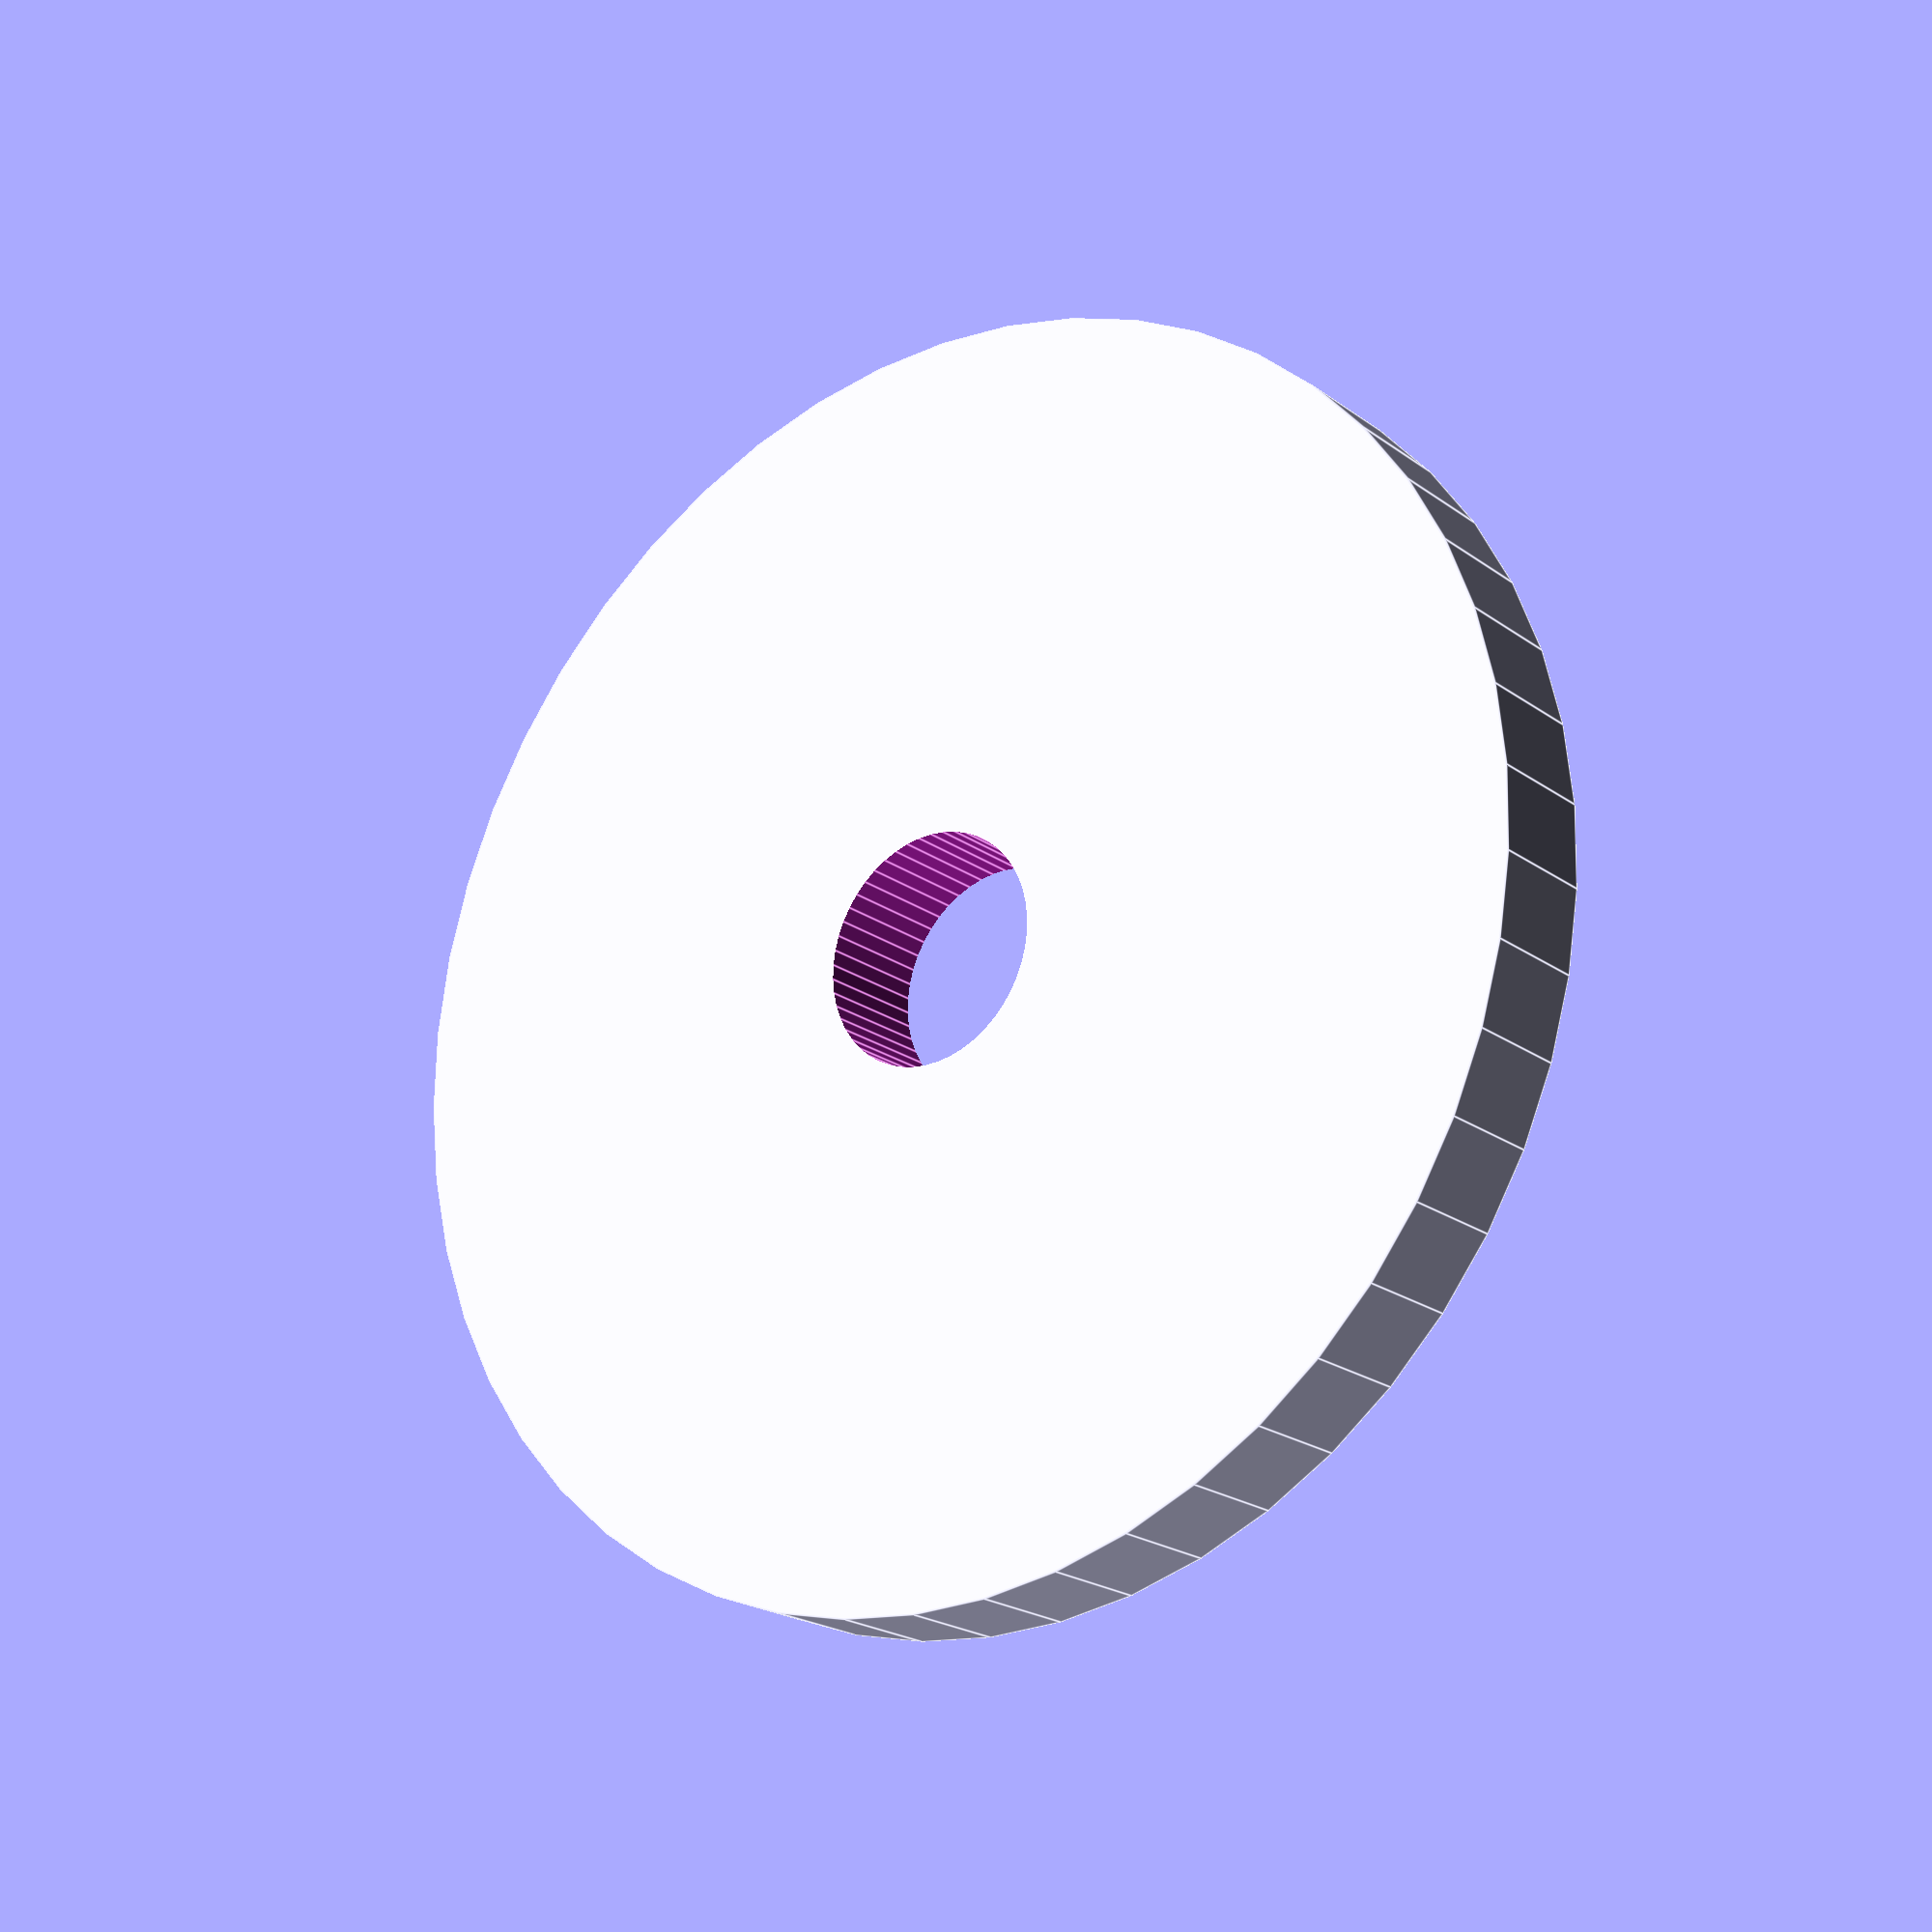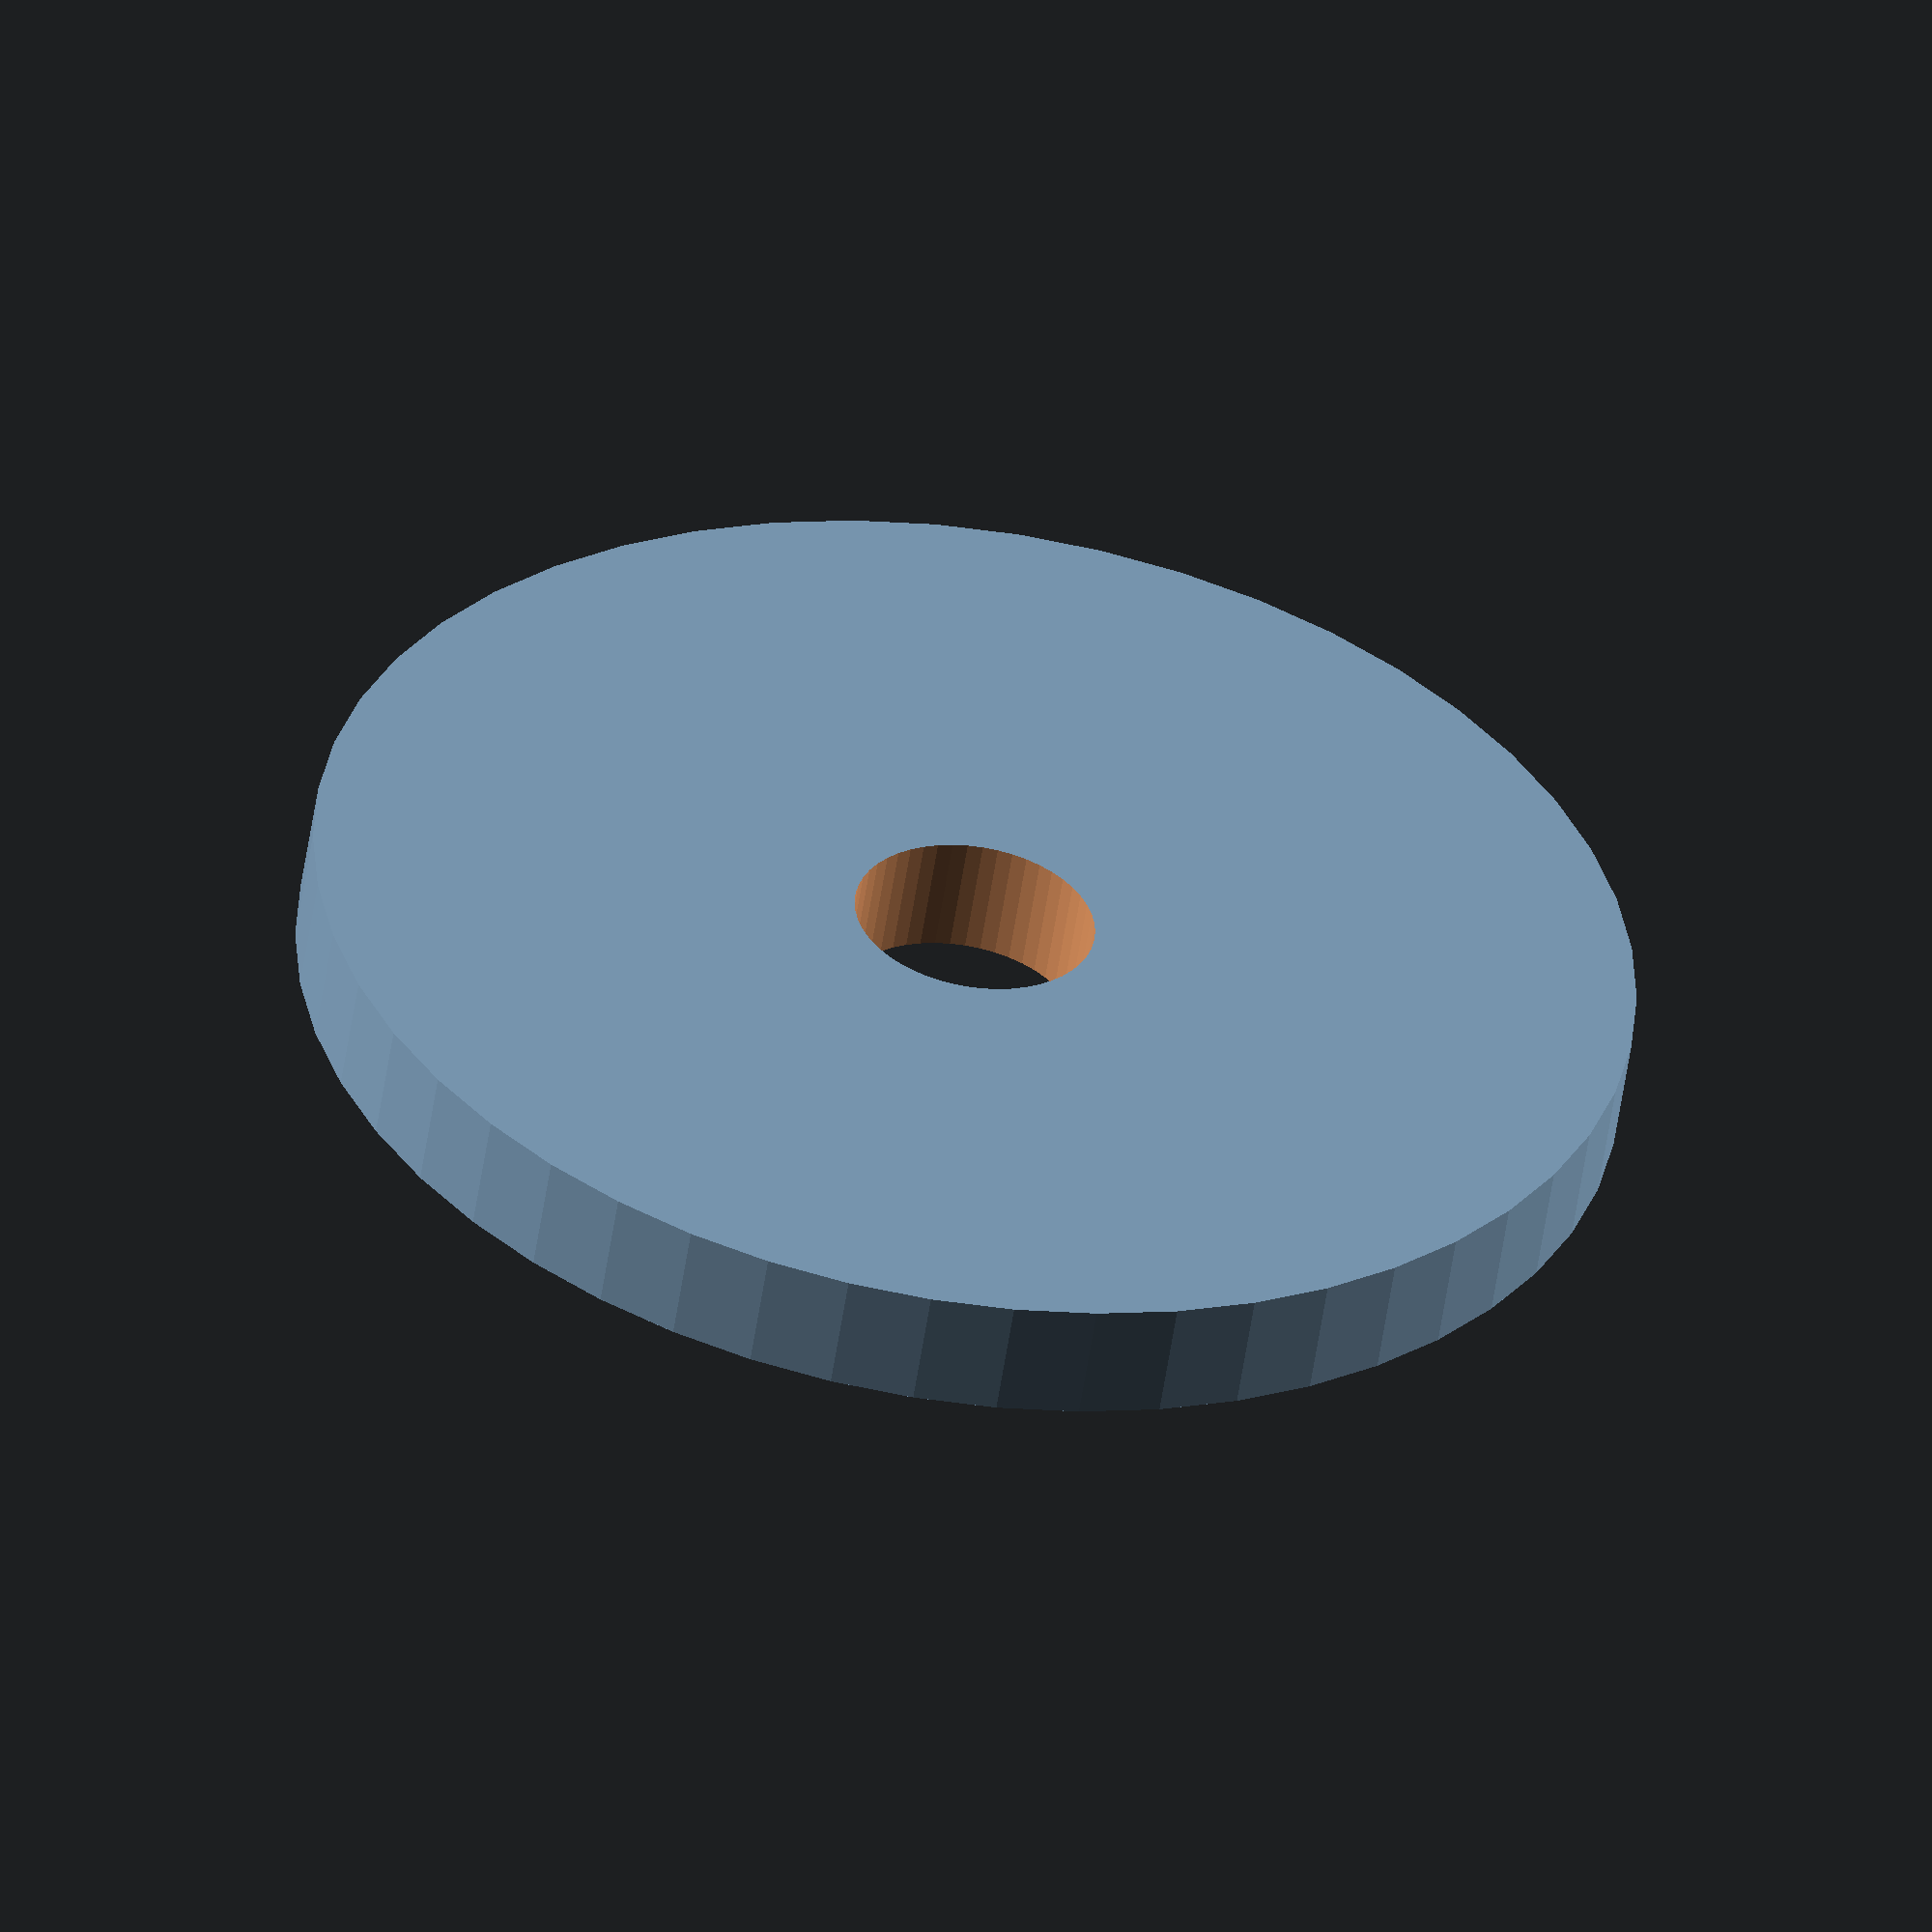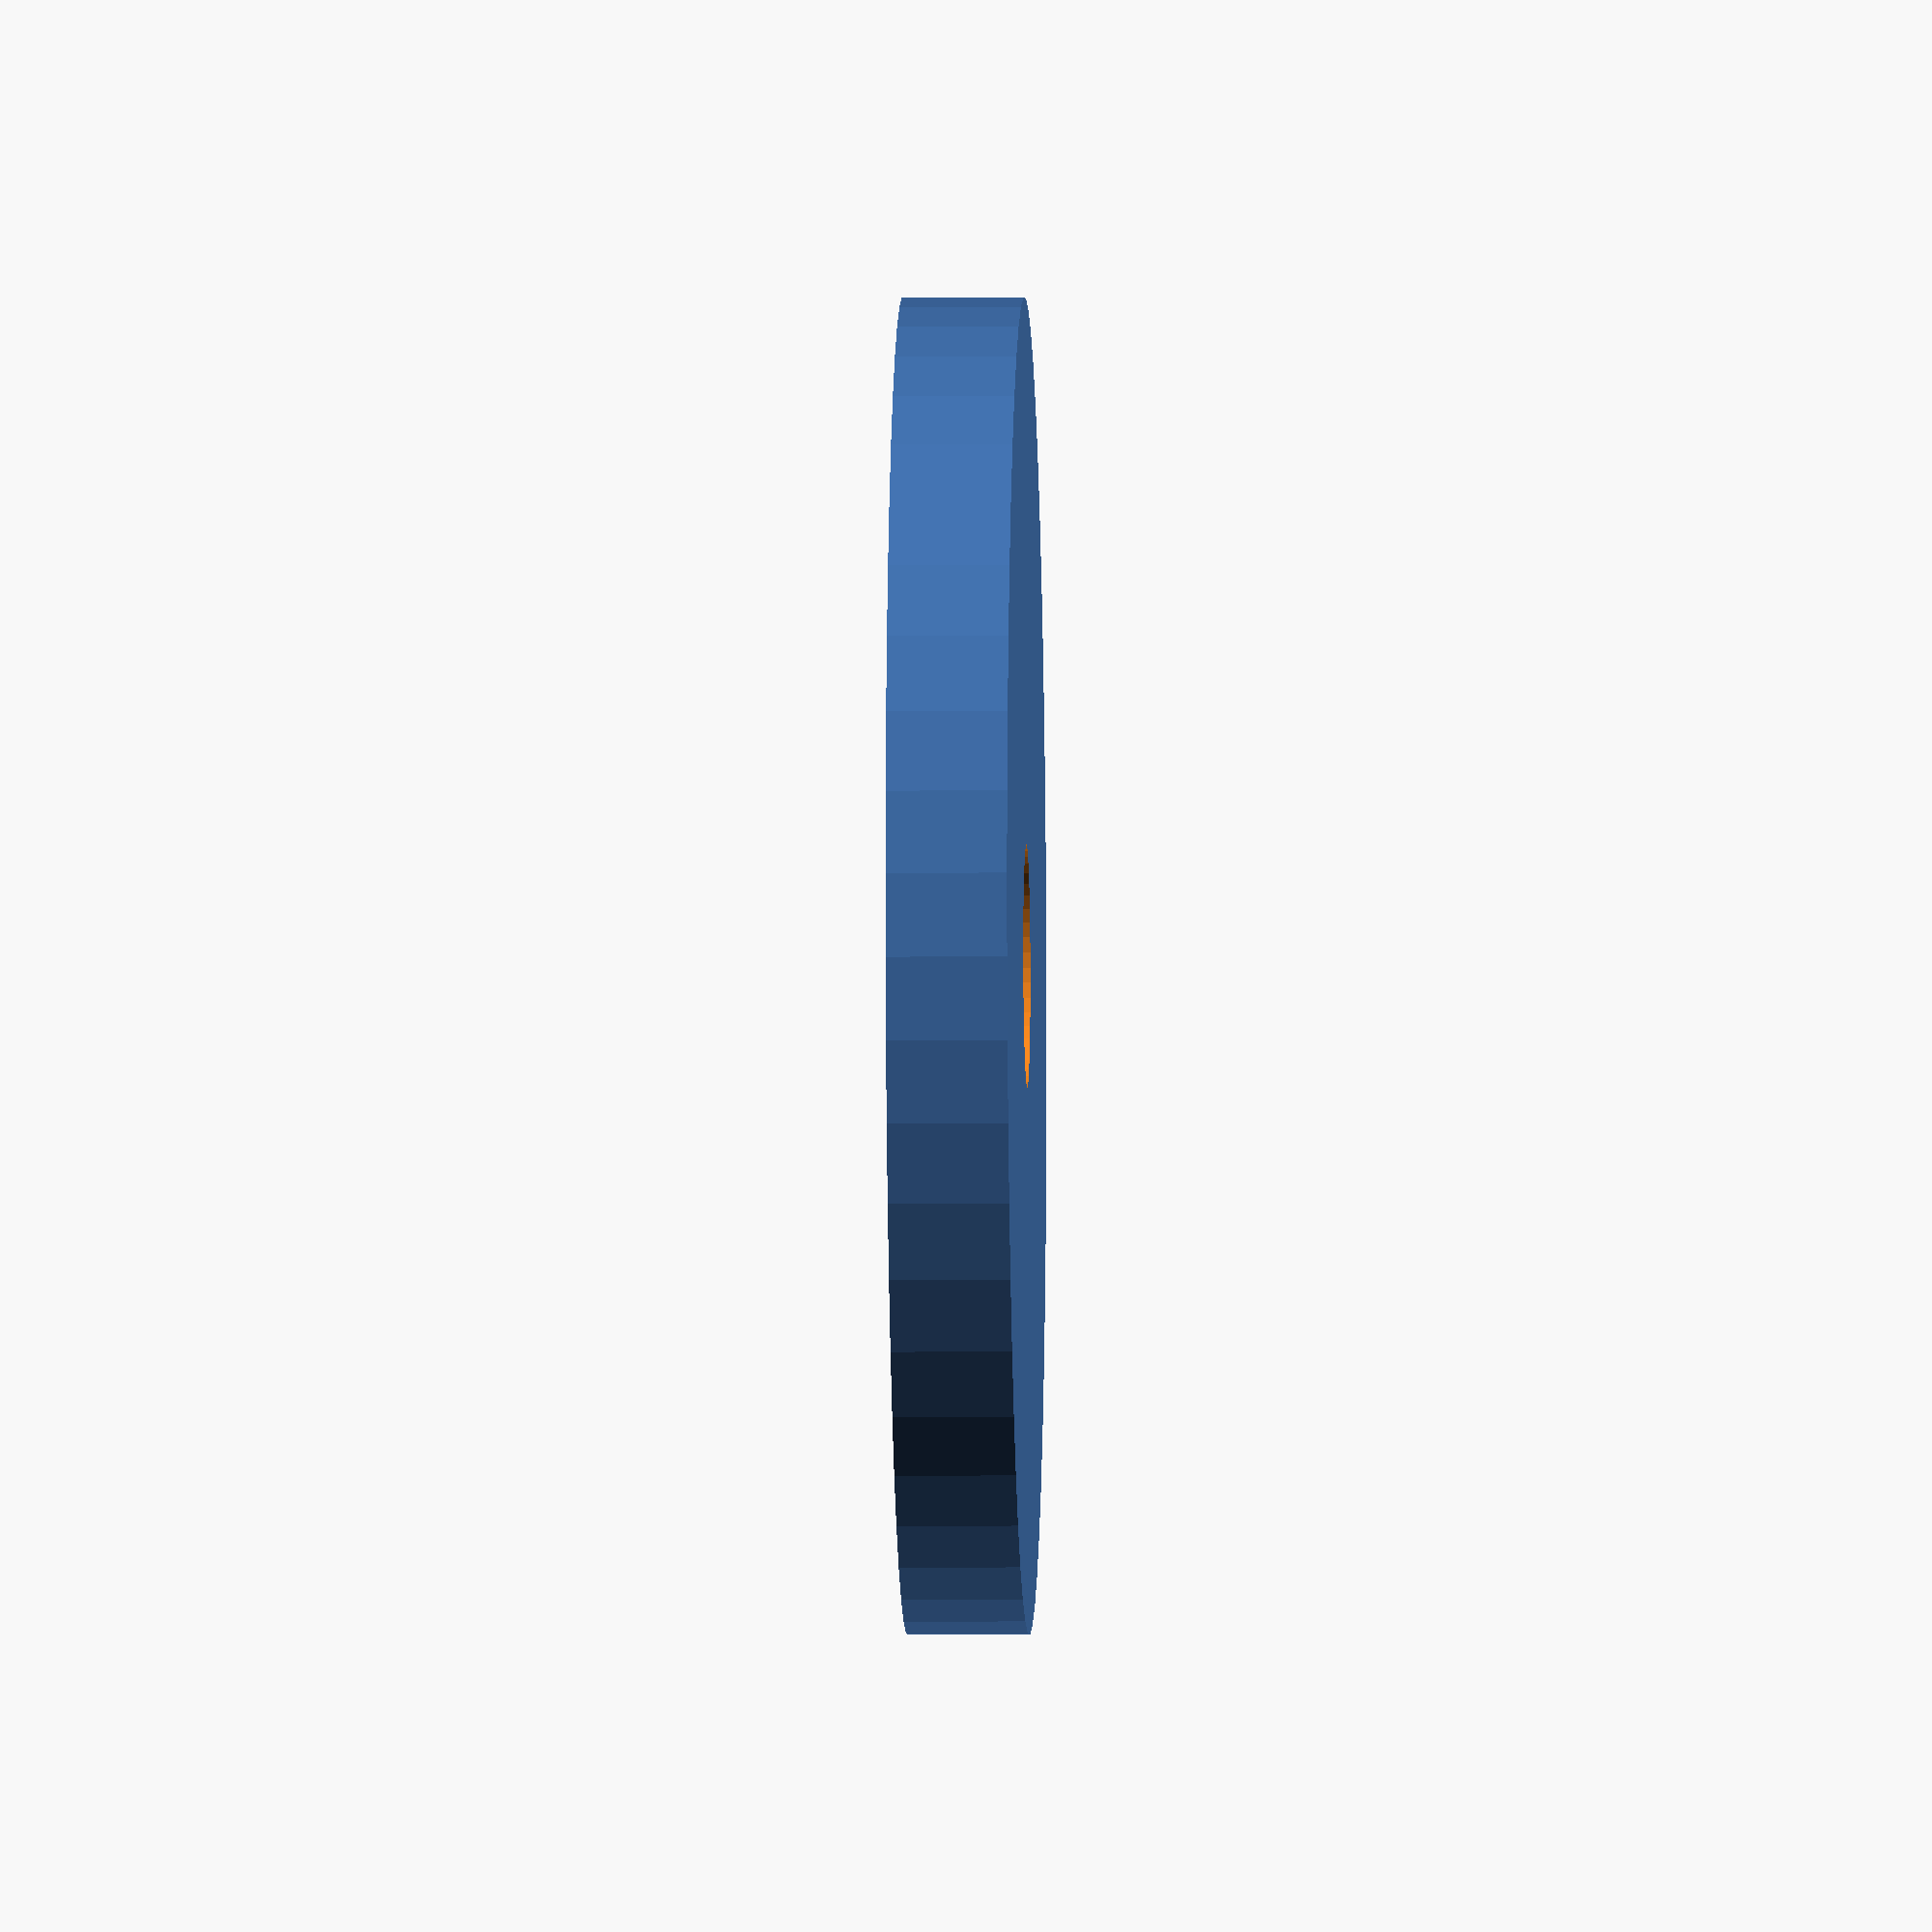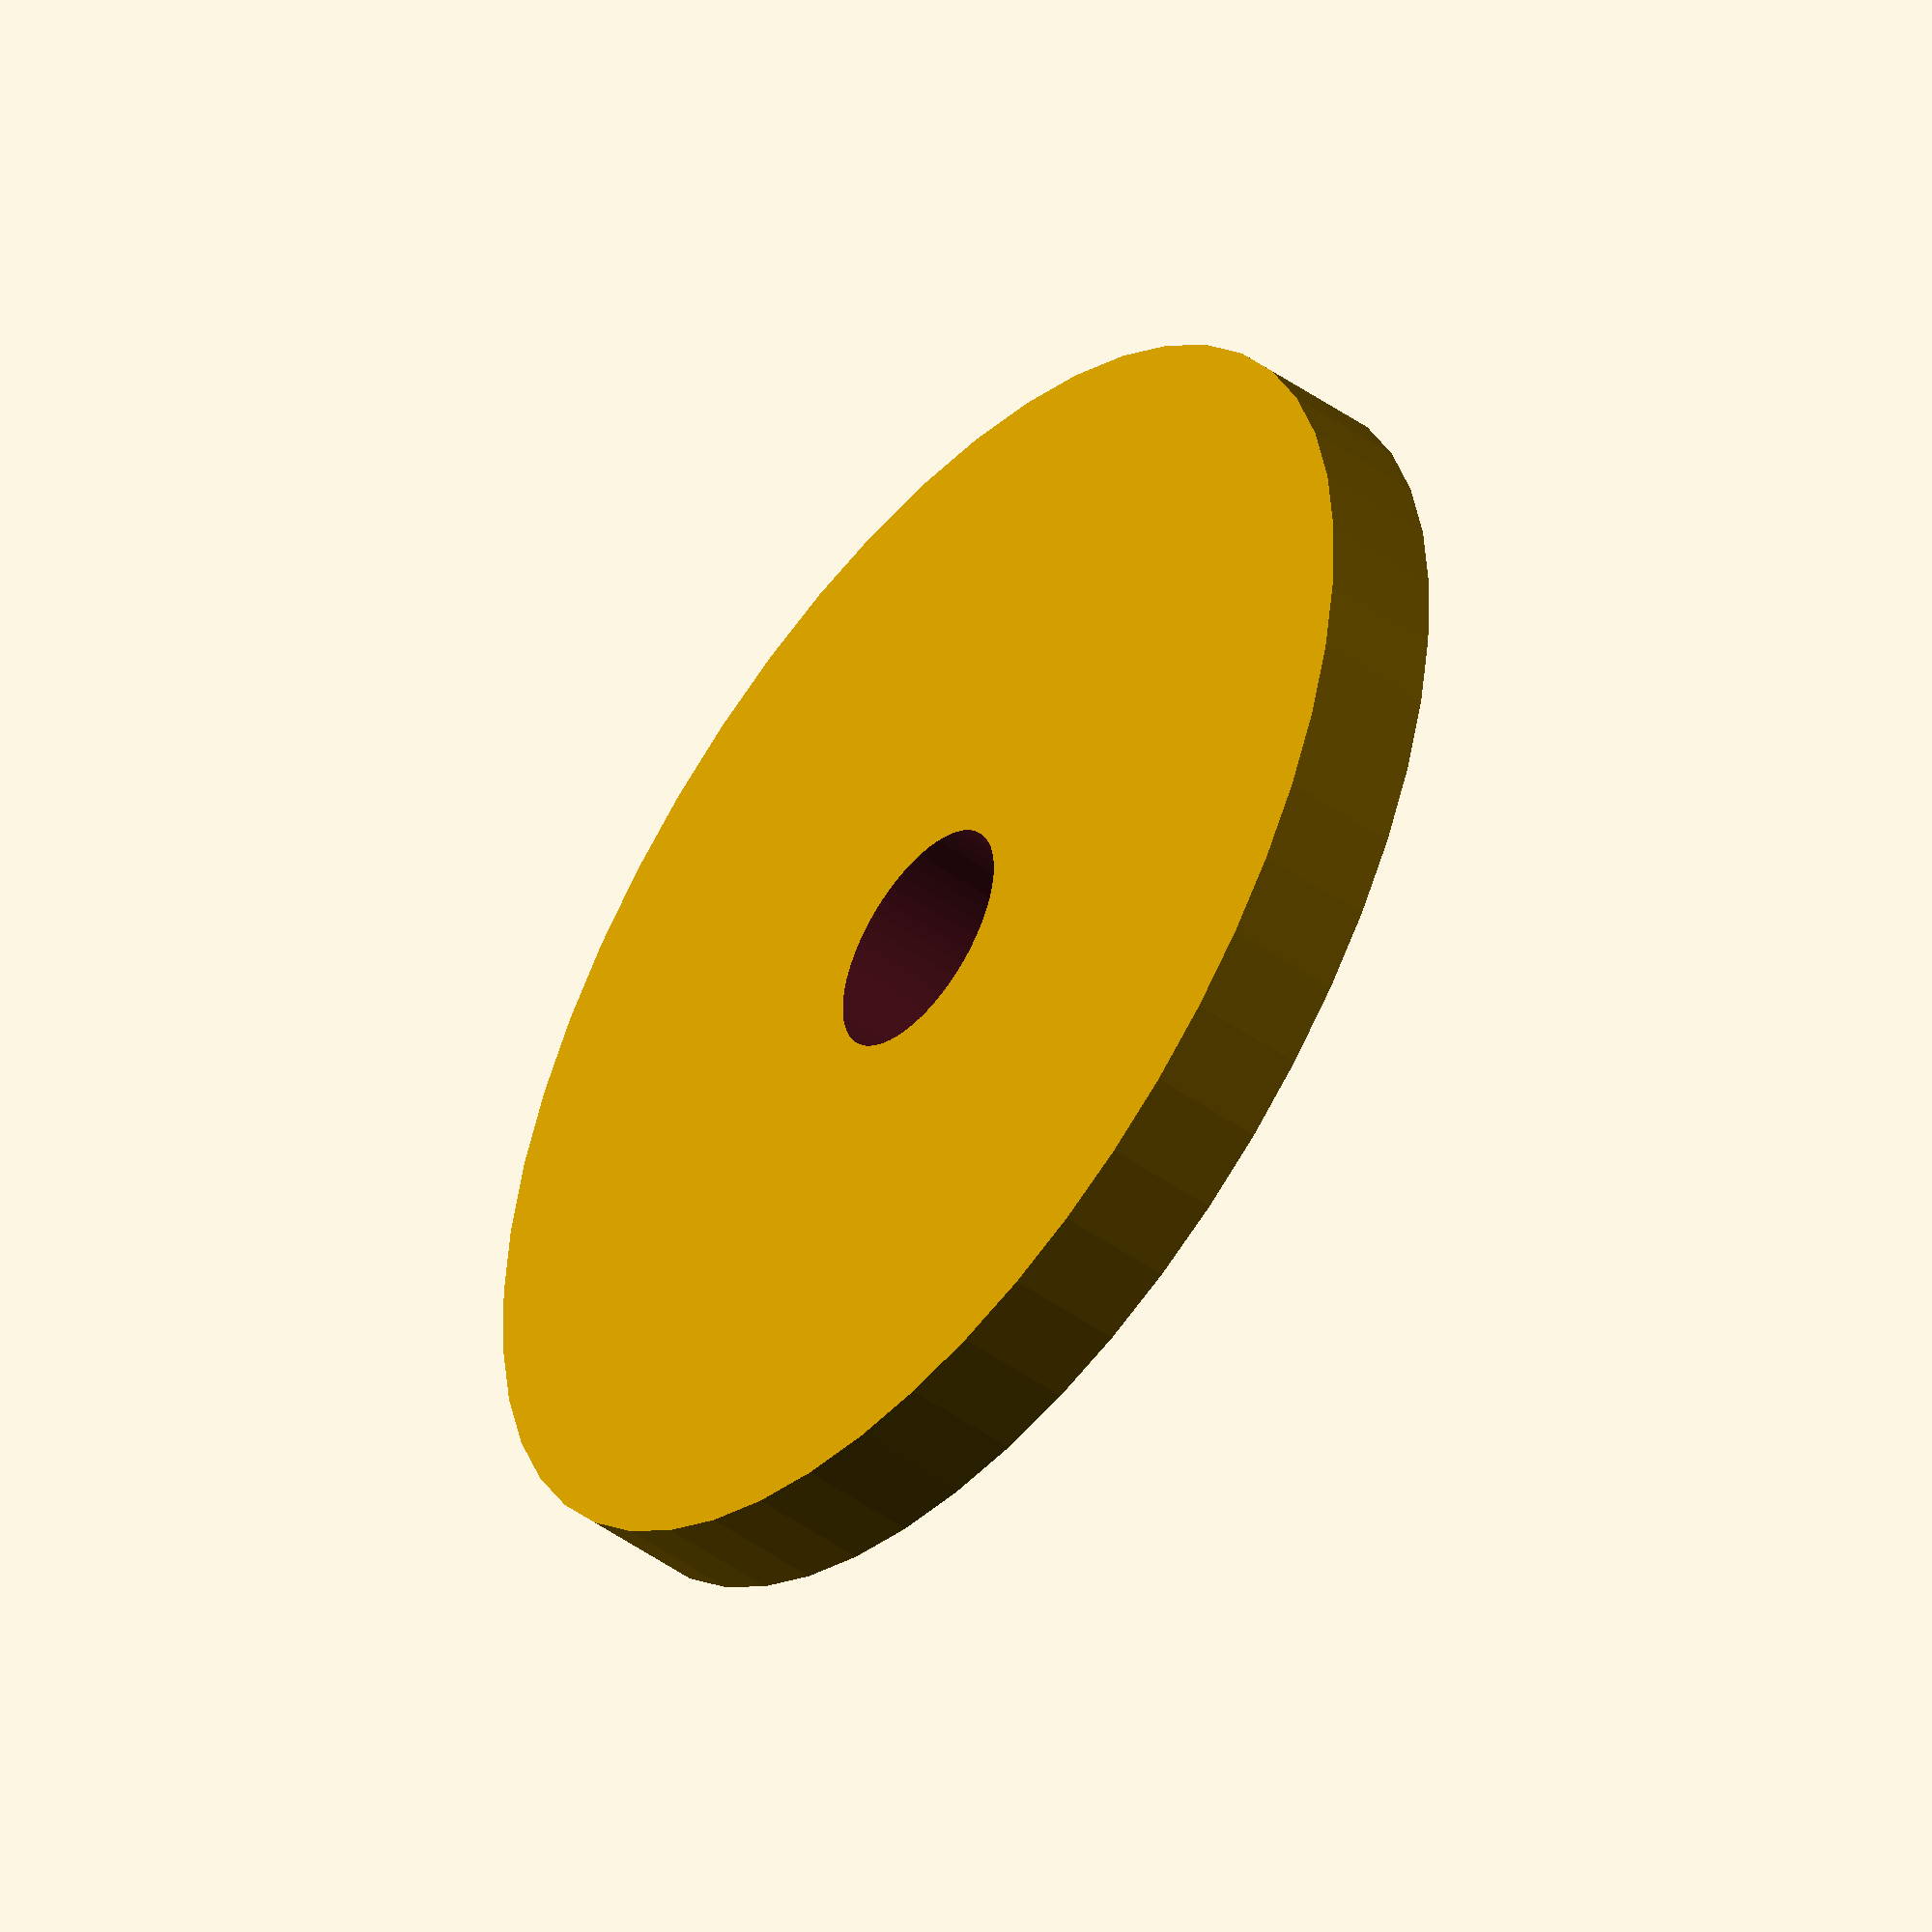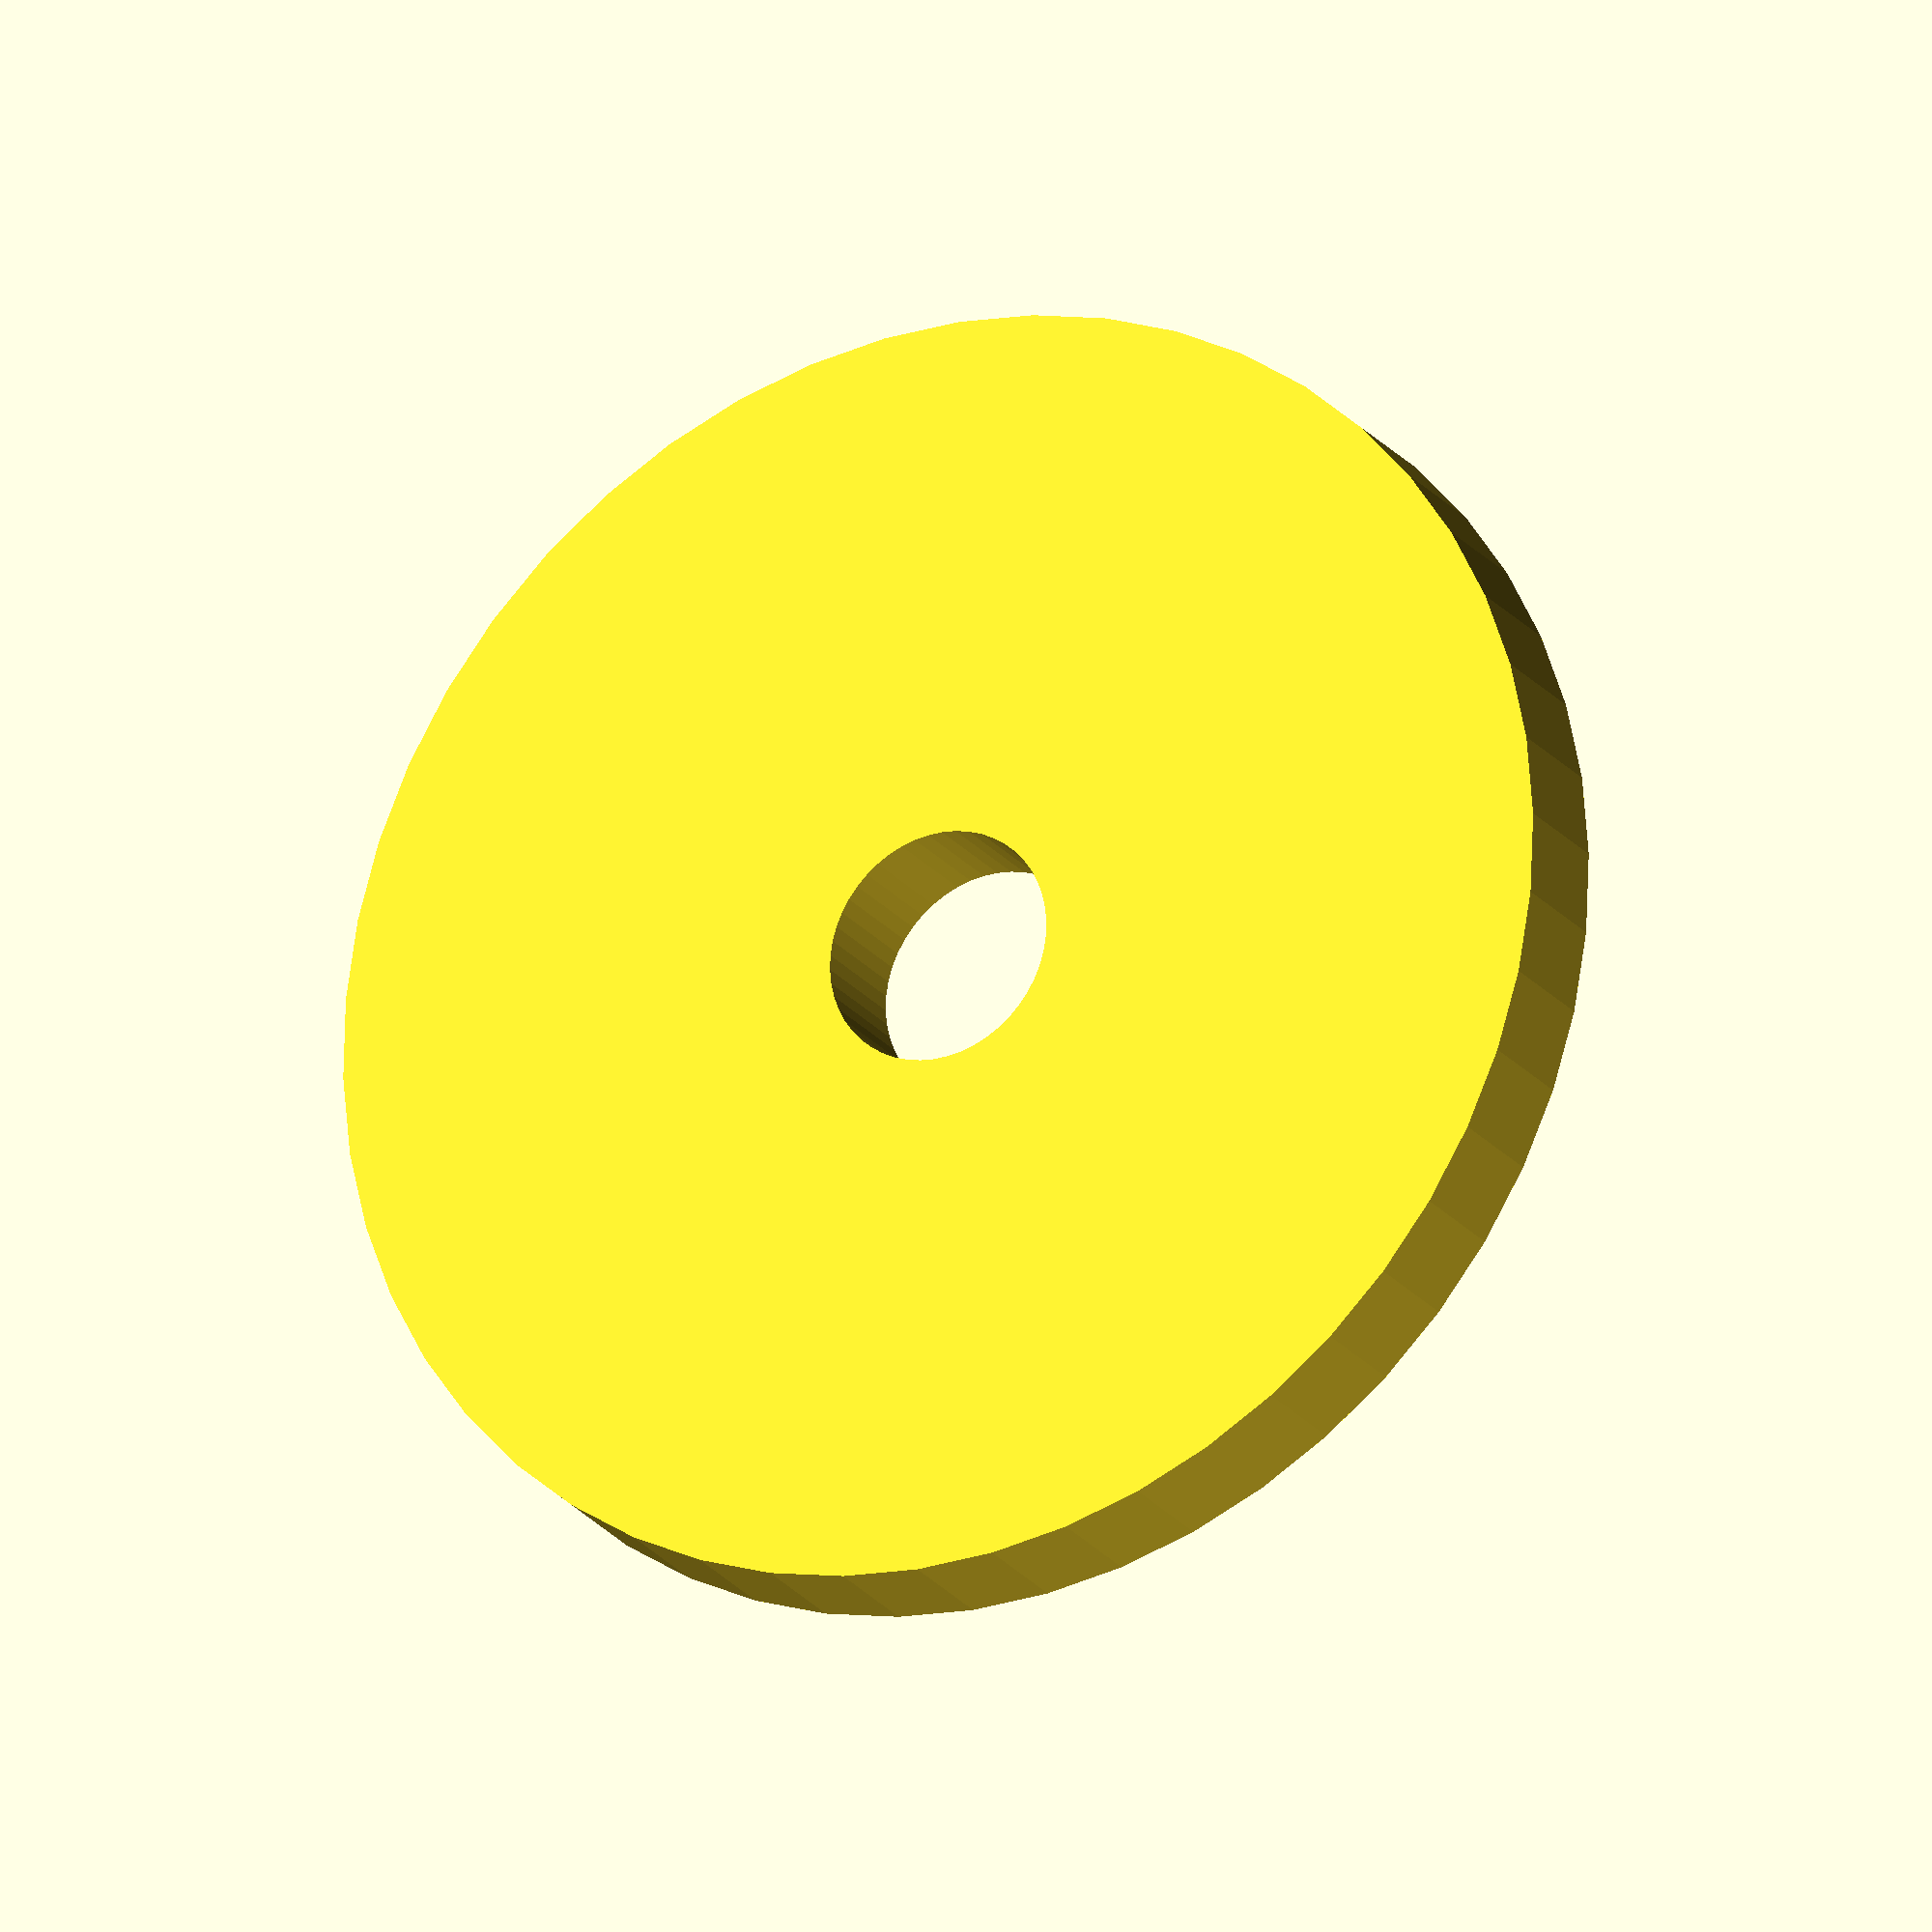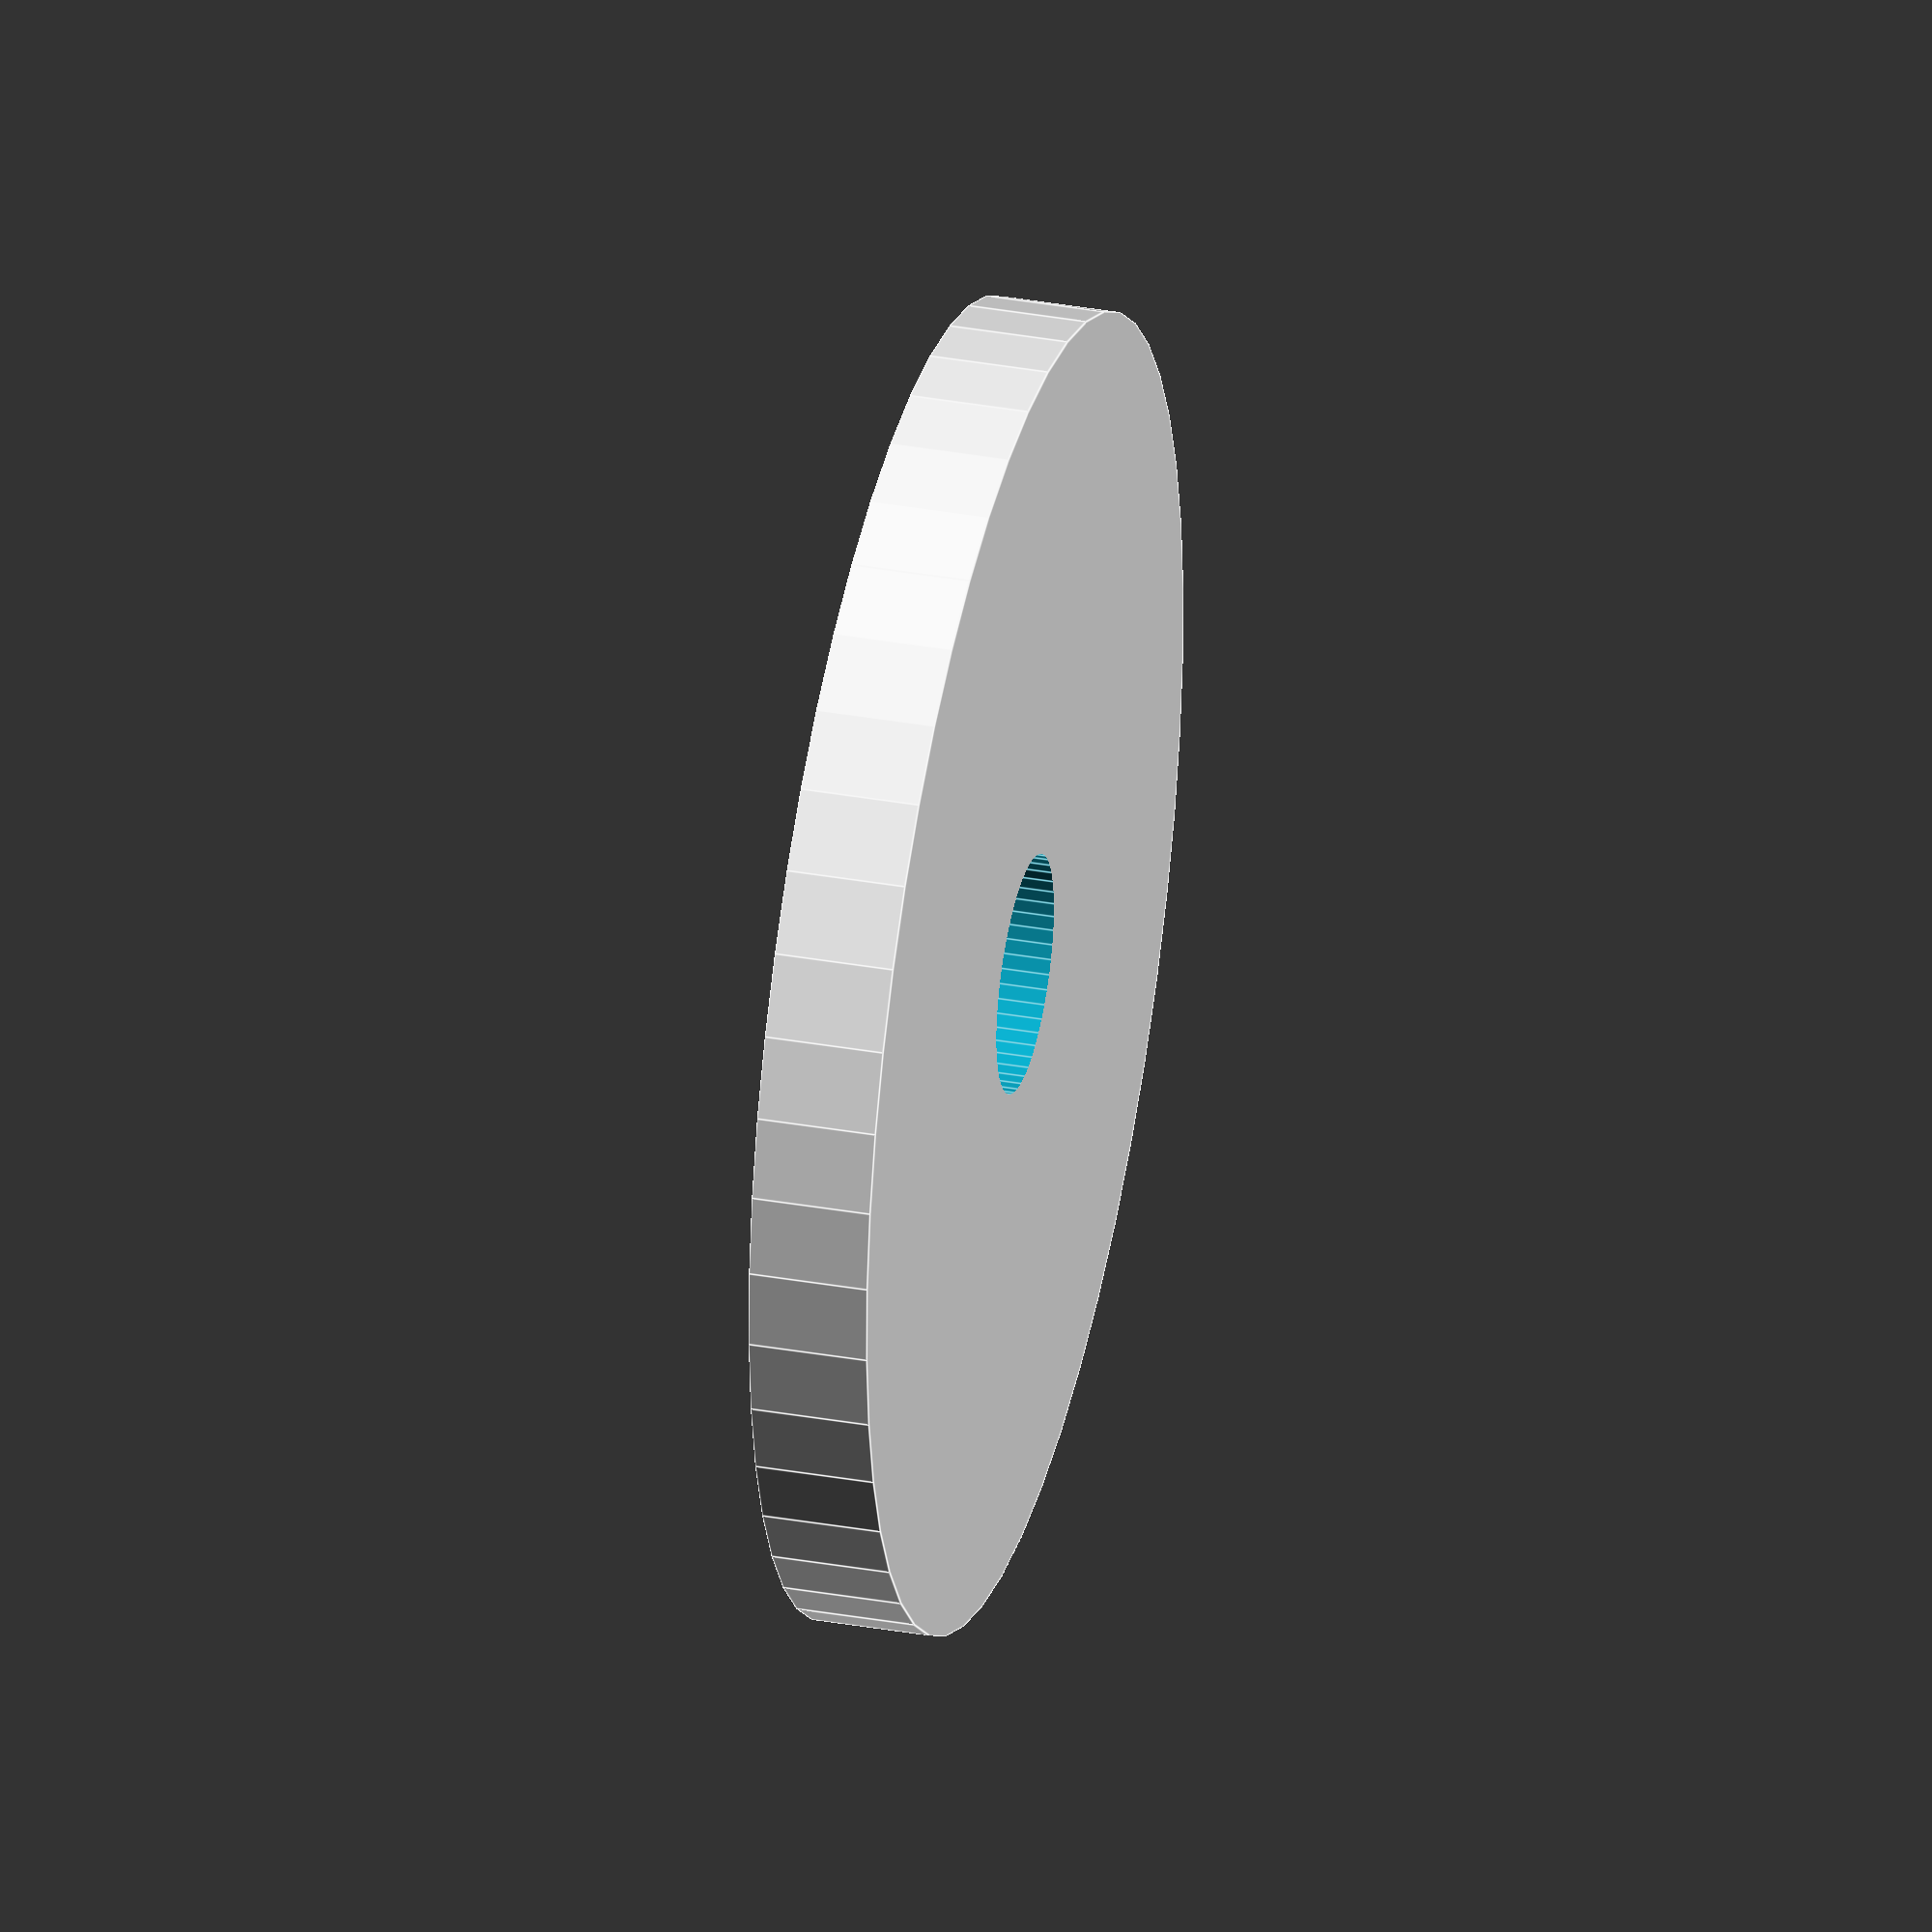
<openscad>
$fn = 50;


difference() {
	union() {
		translate(v = [0, 0, -1.5000000000]) {
			cylinder(h = 3, r = 16.5000000000);
		}
	}
	union() {
		translate(v = [0, 0, -100.0000000000]) {
			cylinder(h = 200, r = 3);
		}
	}
}
</openscad>
<views>
elev=20.7 azim=141.8 roll=37.4 proj=p view=edges
elev=54.5 azim=64.6 roll=171.6 proj=o view=solid
elev=187.0 azim=200.6 roll=88.3 proj=o view=wireframe
elev=47.9 azim=290.9 roll=231.6 proj=o view=wireframe
elev=202.1 azim=8.8 roll=332.8 proj=o view=wireframe
elev=146.1 azim=2.5 roll=76.3 proj=o view=edges
</views>
